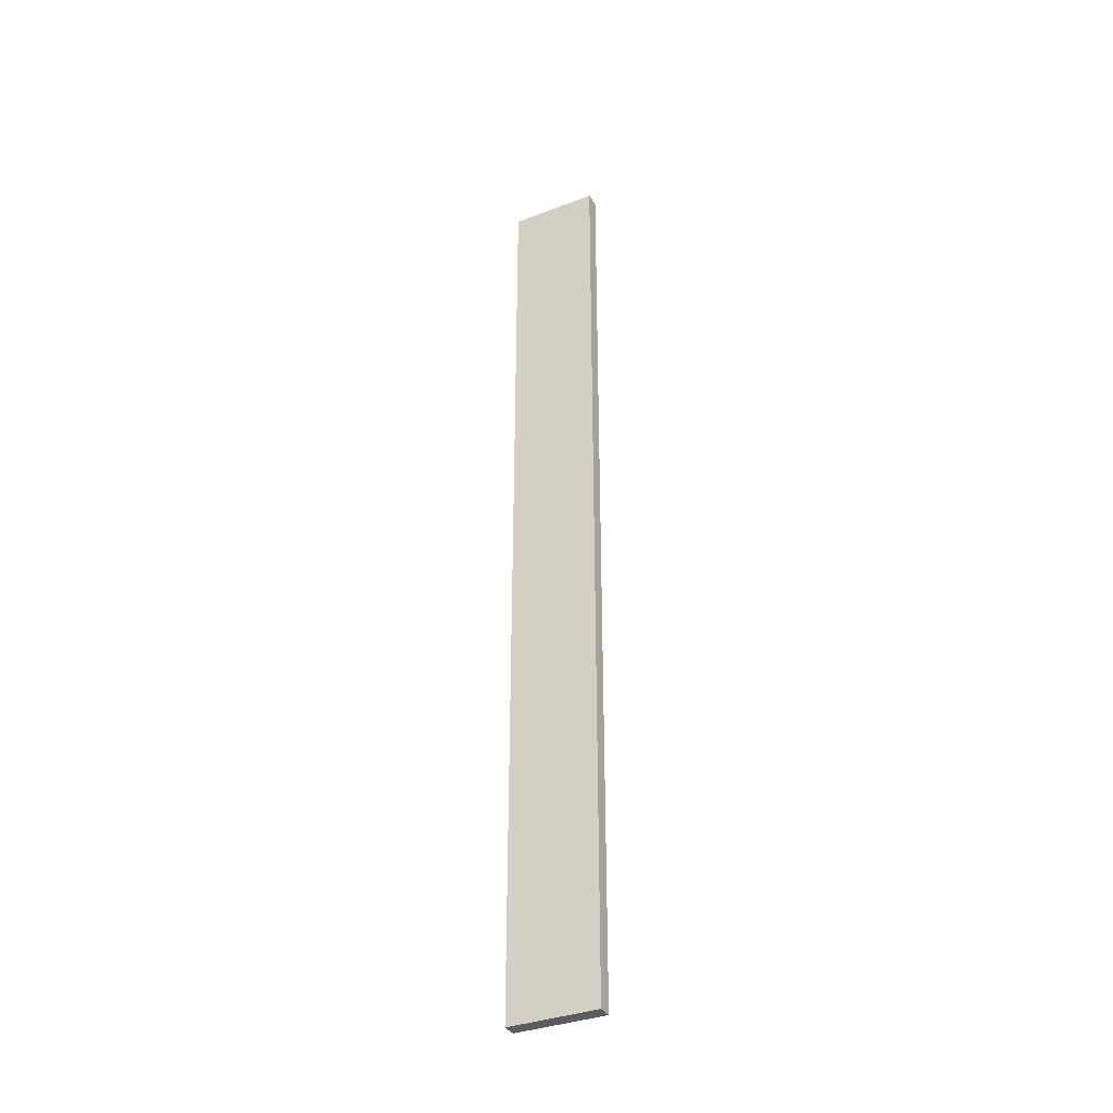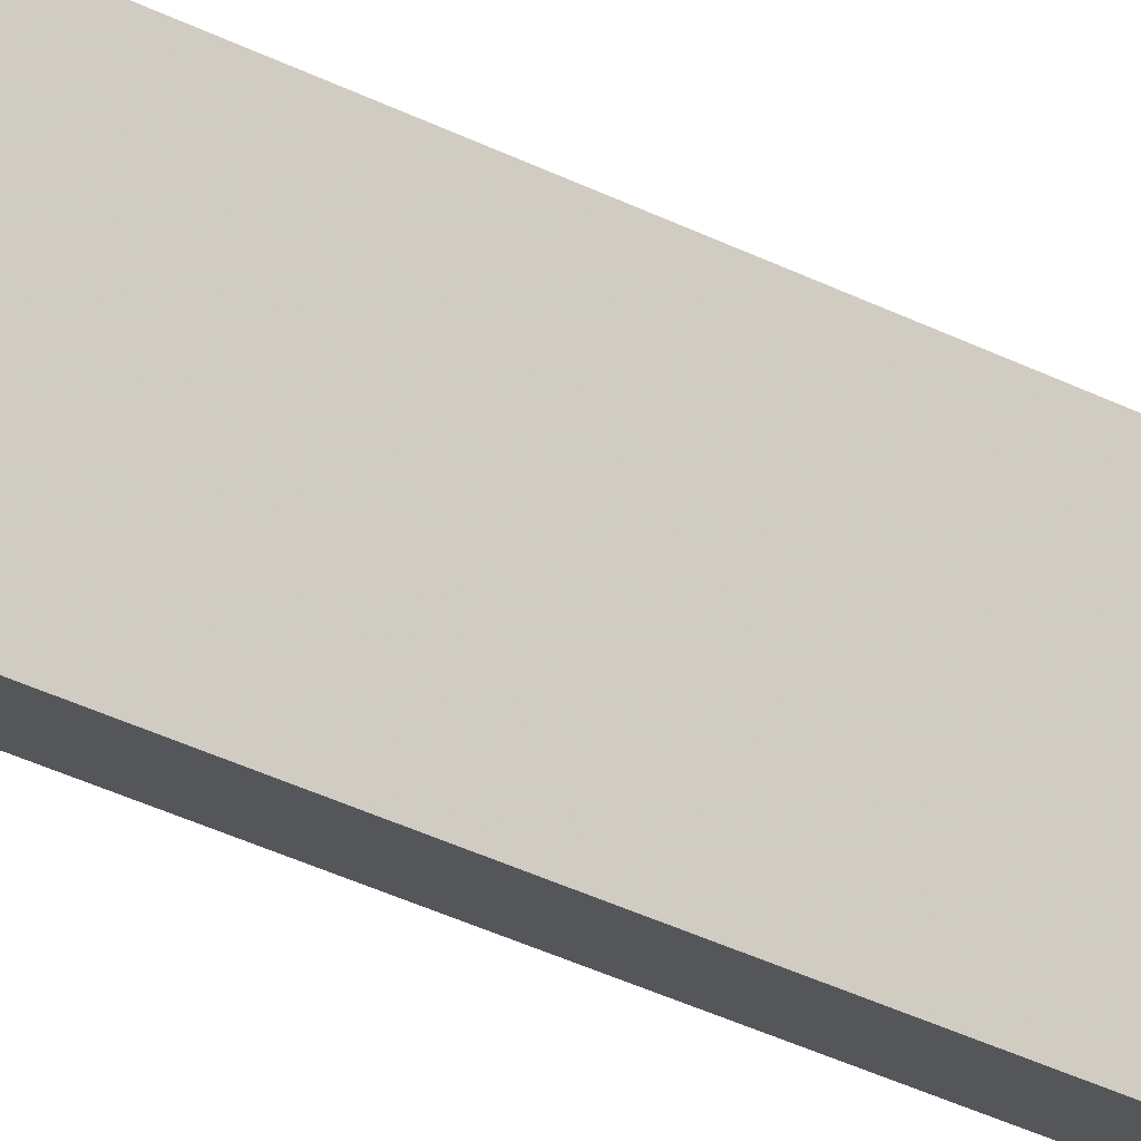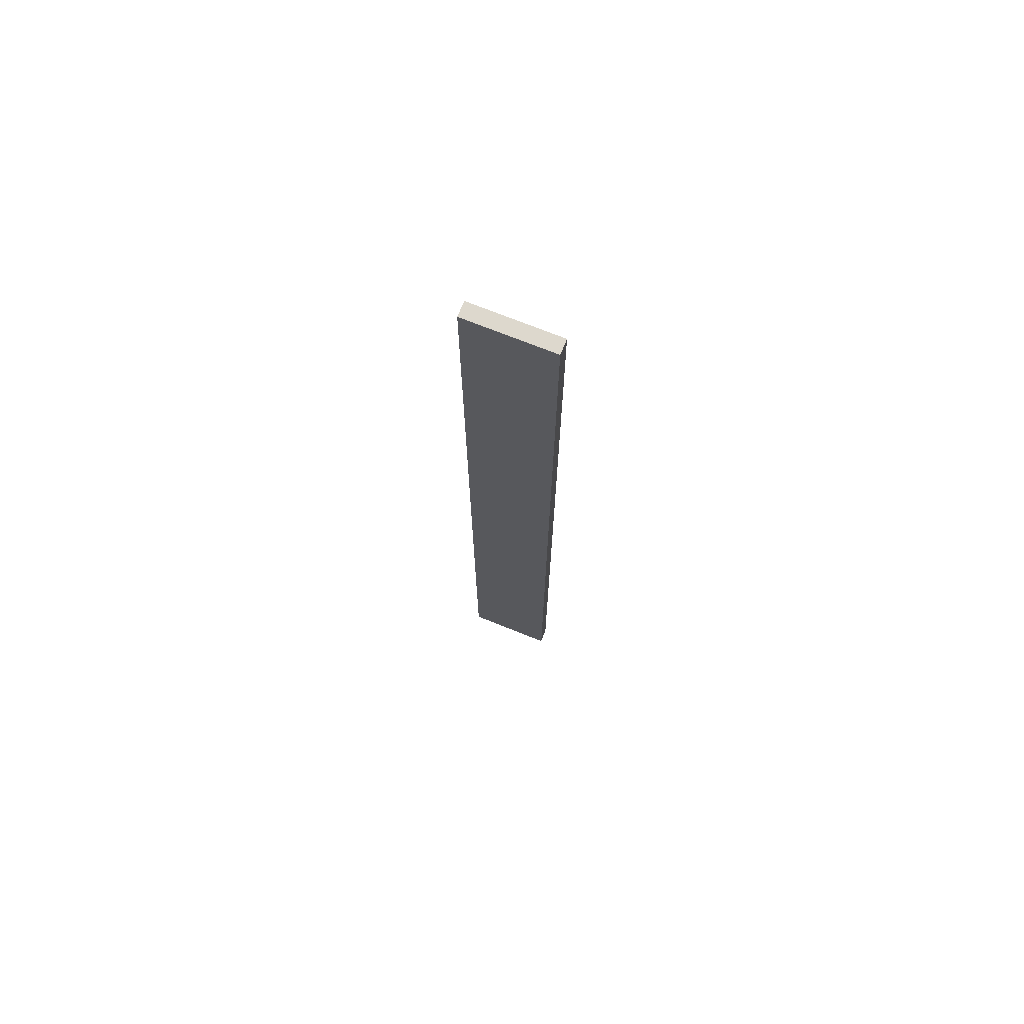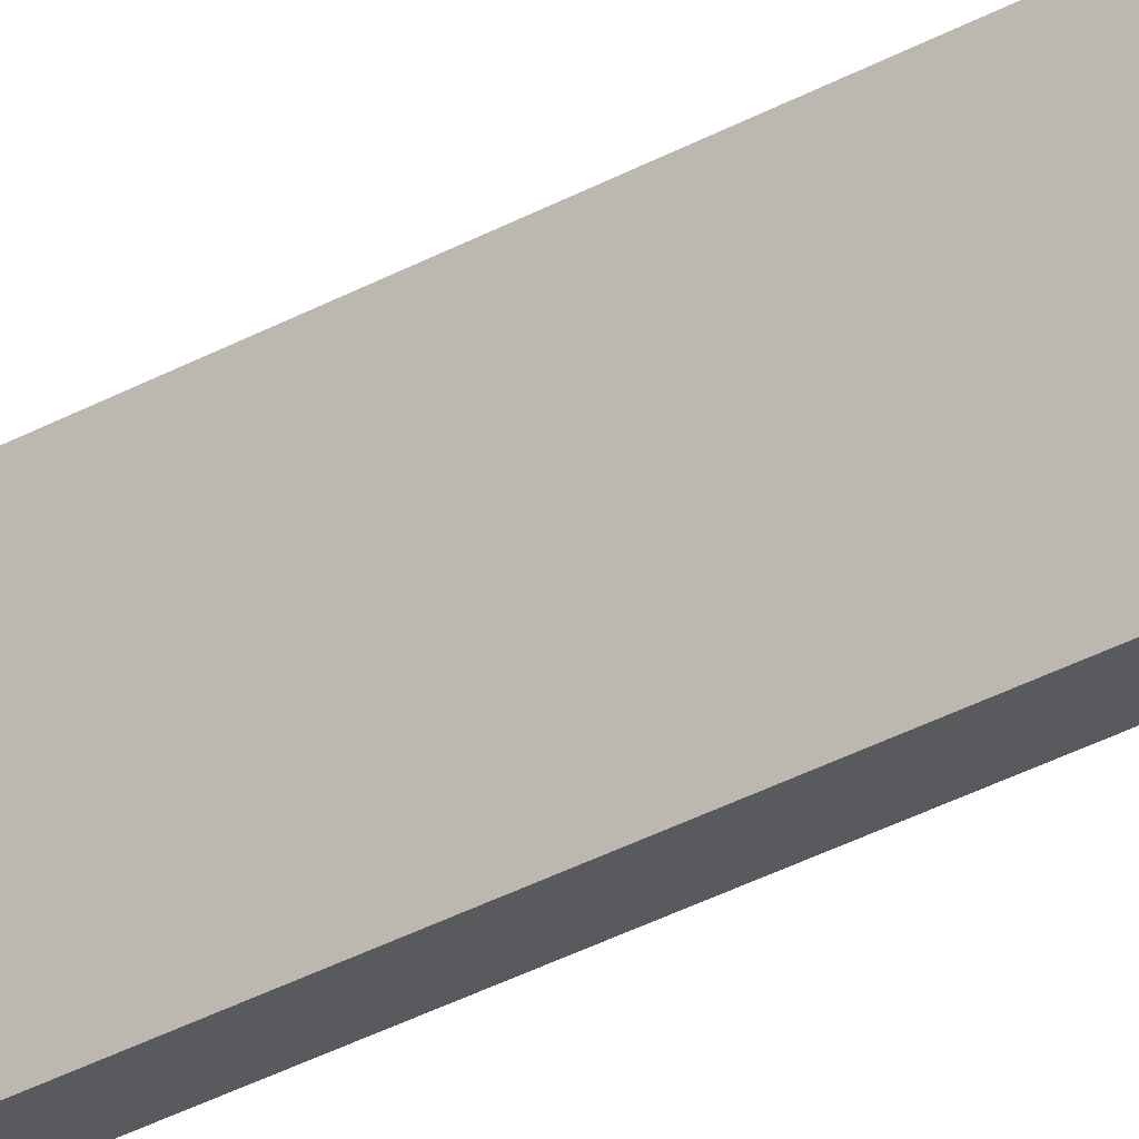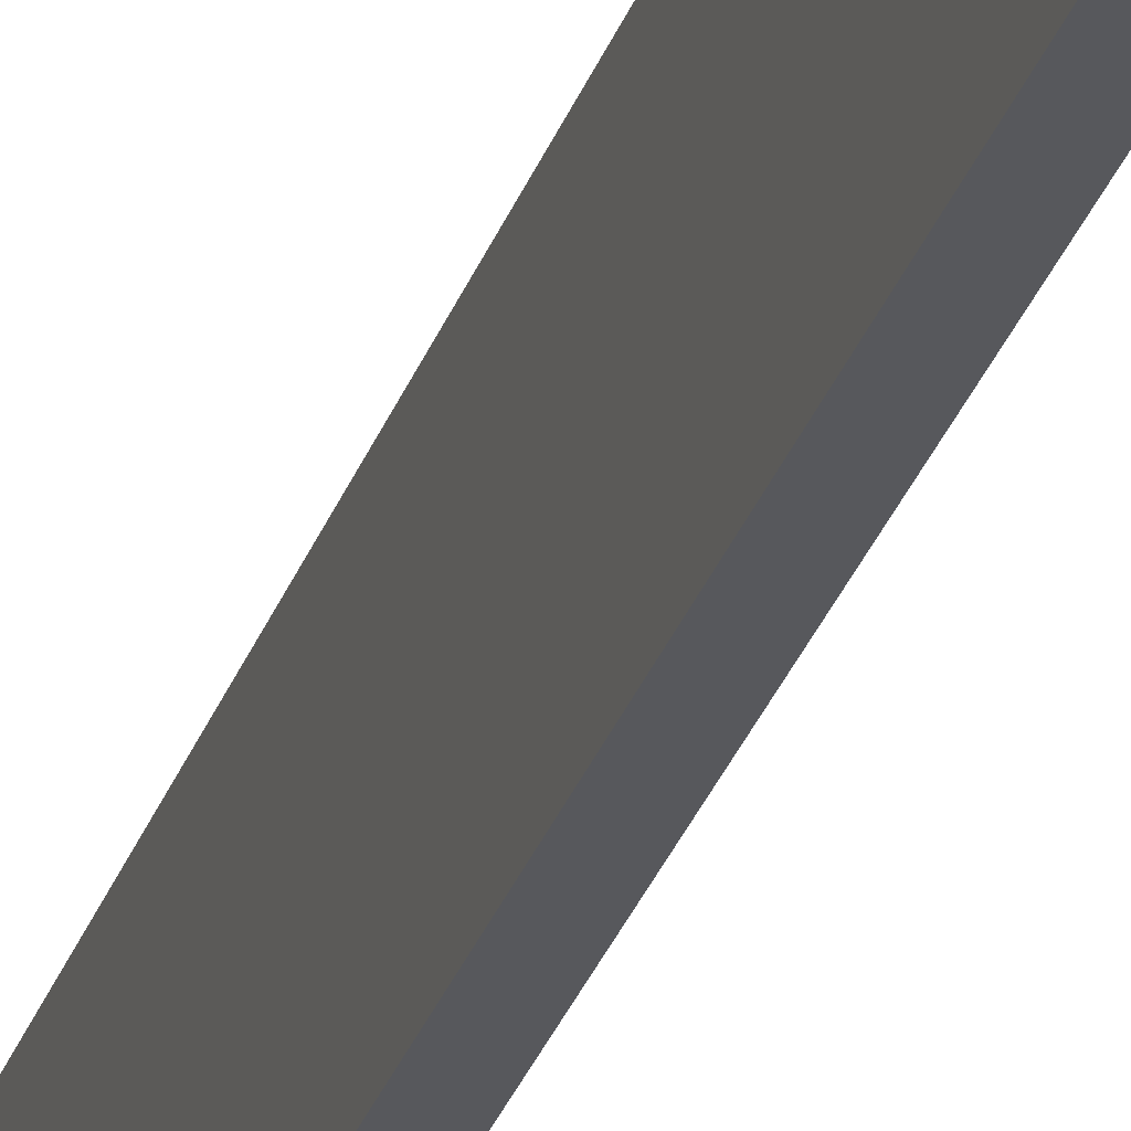
<metadata>
{"format":"obj","ext":"obj","renderer":"f3d","projection":"perspective","resolution":1024,"background":"white","views":[{"elev":-35.7,"azim":-63.5,"up":"+Z"},{"elev":-25.9,"azim":-131.7,"up":"+Y"},{"elev":71.9,"azim":-67.9,"up":"+Z"},{"elev":-30.9,"azim":129.3,"up":"+Y"},{"elev":-28.9,"azim":-16.7,"up":"+Y"}]}
</metadata>
<code>
o 1662
v 2221 1869 14.01
v 2221 1869 14.01
v 2221 1869 14.01
v 2221 1869 14.65
v 2221 1869 14.65
v 2221 1869 14.65
v 2221 1869 14.01
v 2221 1869 14.01
v 2221 1869 14.01
v 2221 1869 14.65
v 2221 1869 14.01
v 2221 1869 14.65
v 2221 1869 14.65
v 2221 1869 14.65
v 2221 1869 14.65
v 2221 1869 14.65
v 2221 1869 14.01
v 2221 1869 14.65
v 2221 1869 14.01
v 2221 1869 14.65
v 2221 1869 14.65
v 2221 1869 14.01
v 2221 1869 14.65
v 2221 1869 14.65
v 2221 1869 14.01
v 2221 1869 14.01
v 2221 1869 14.65
v 2221 1869 14.01
v 2221 1869 14.01
f 1 2 3
f 1 4 5
f 6 2 7
f 8 9 7
f 10 7 11
f 12 13 14
f 14 15 16
f 17 15 18
f 19 20 21
f 22 23 20
f 24 25 26
f 27 28 29

</code>
